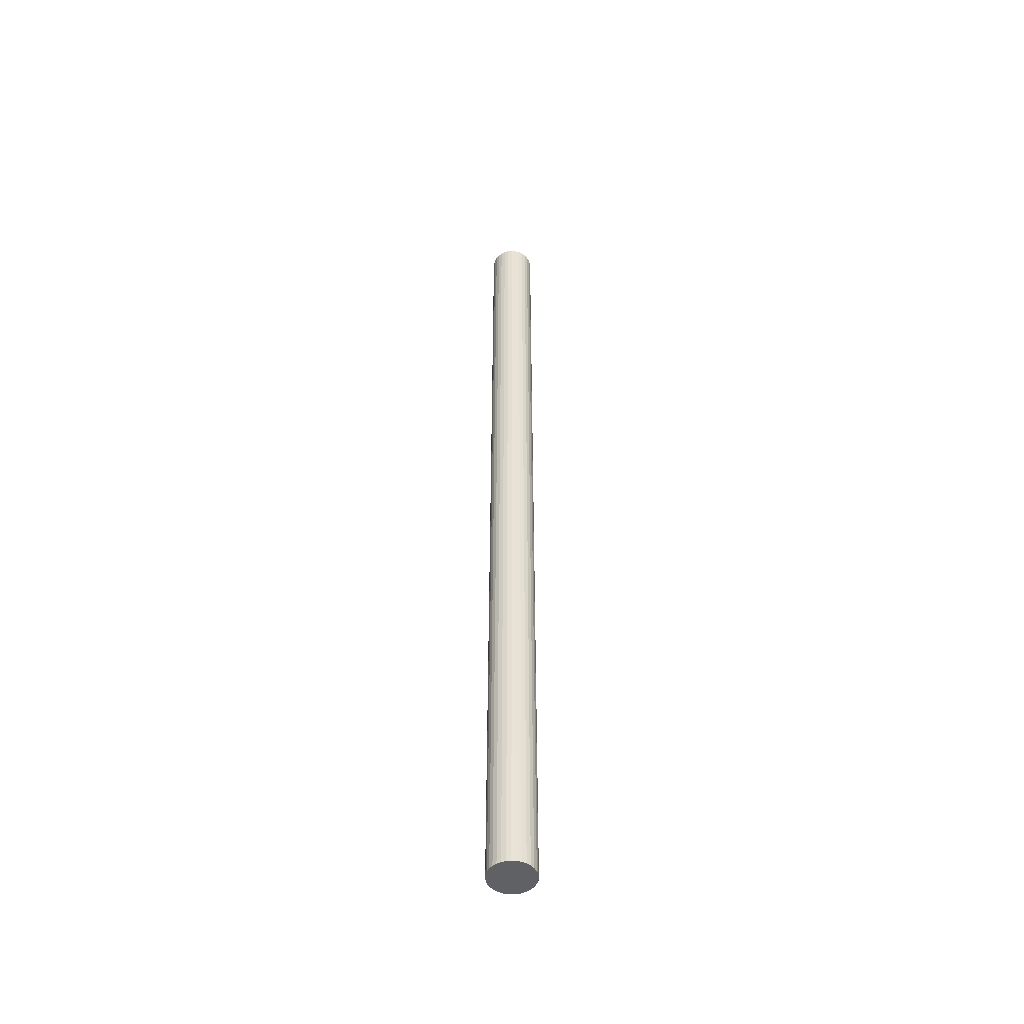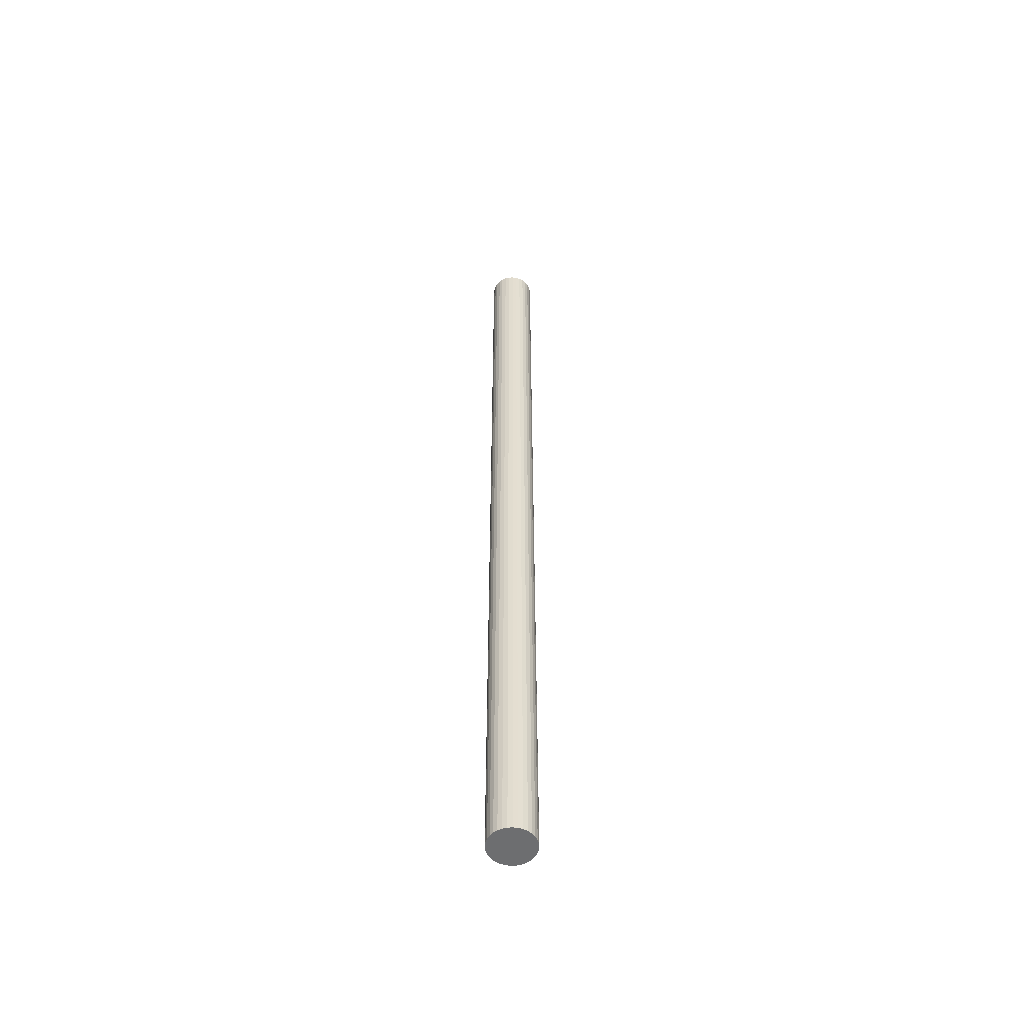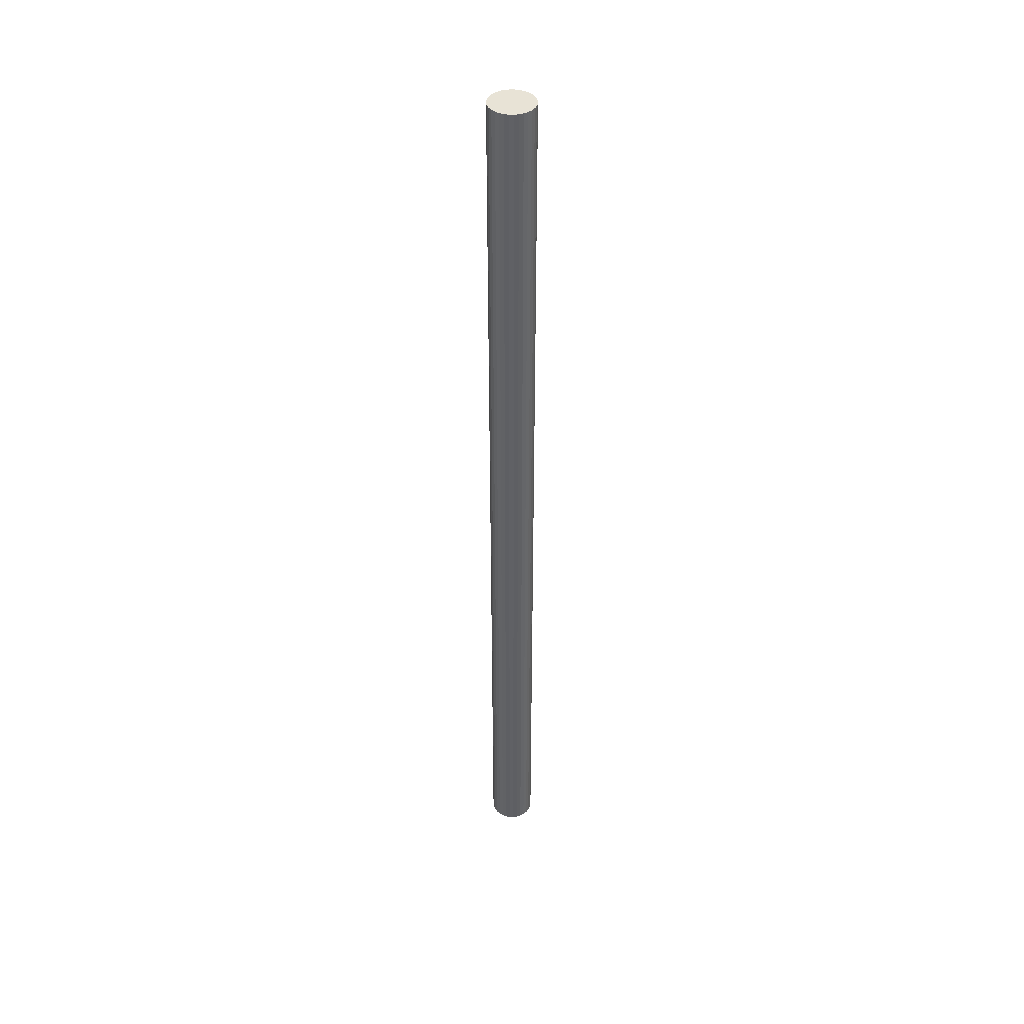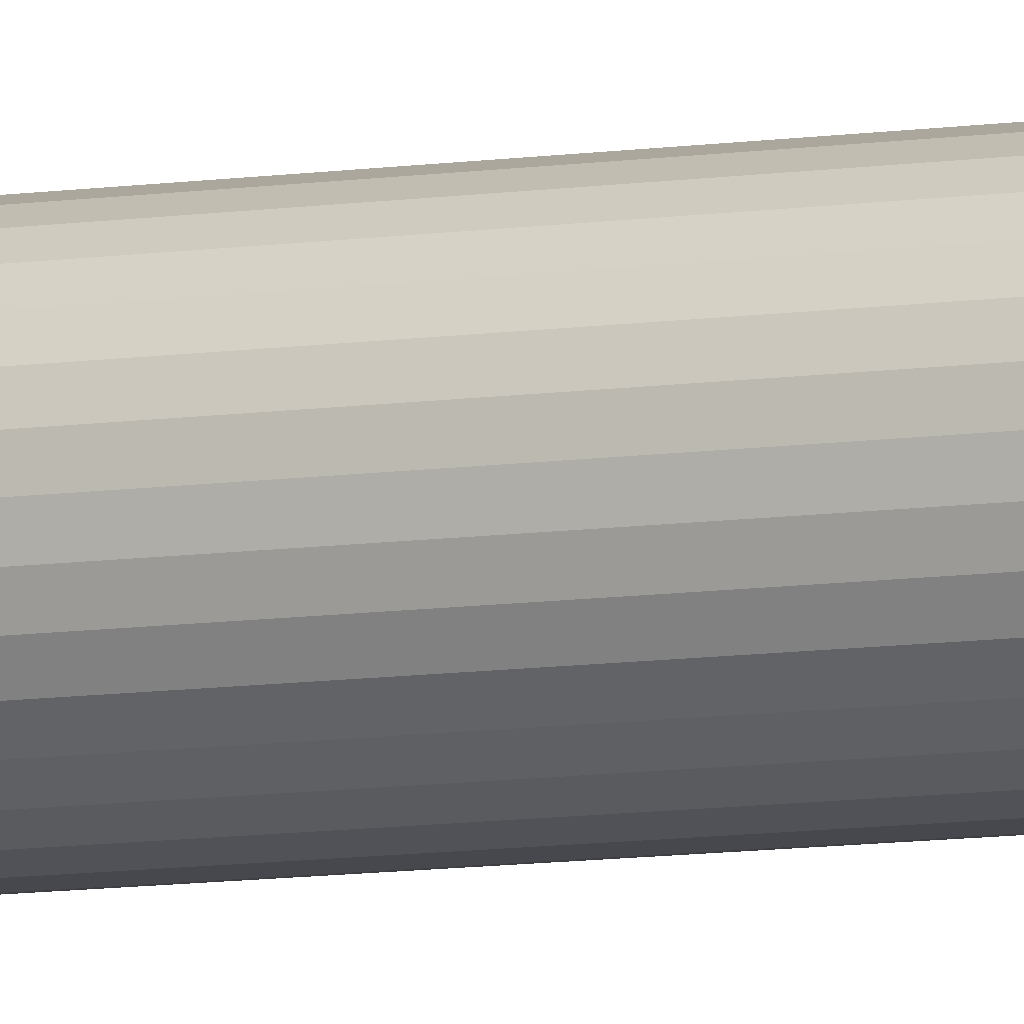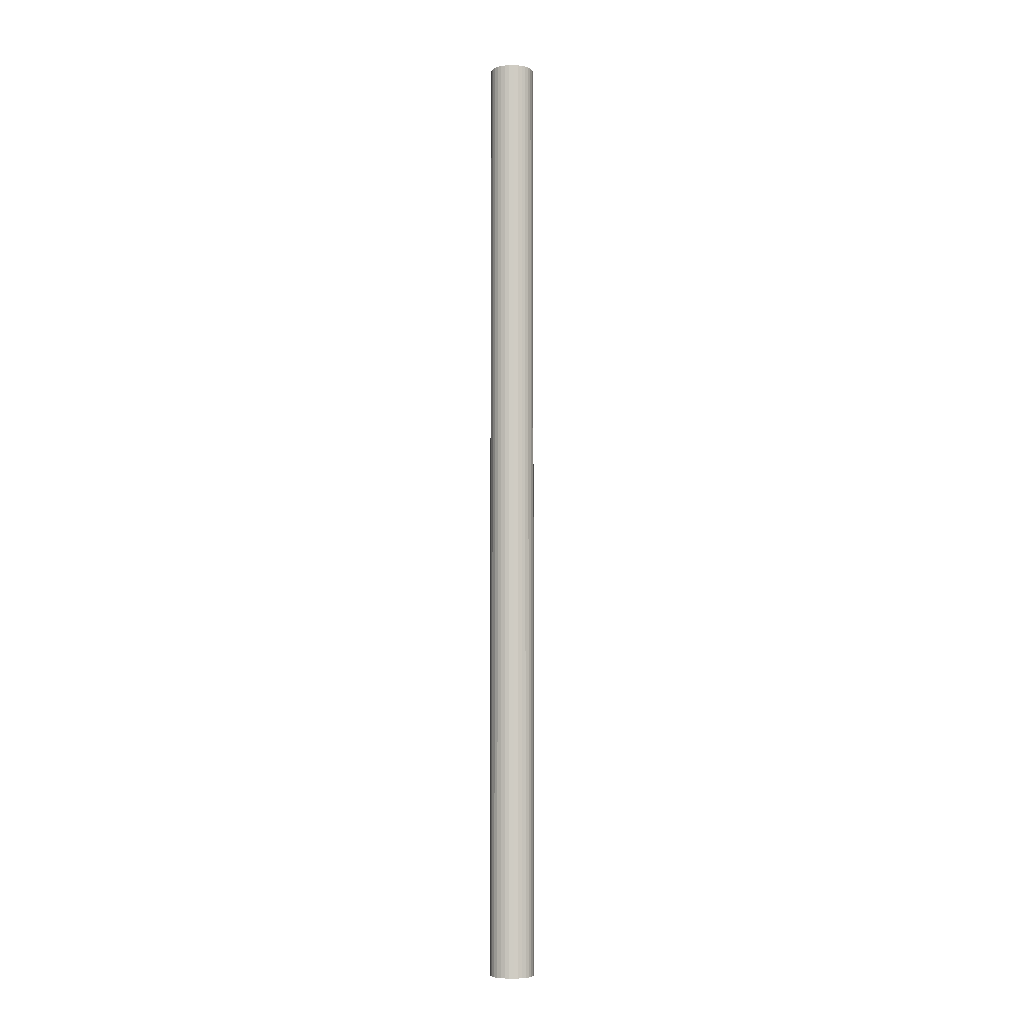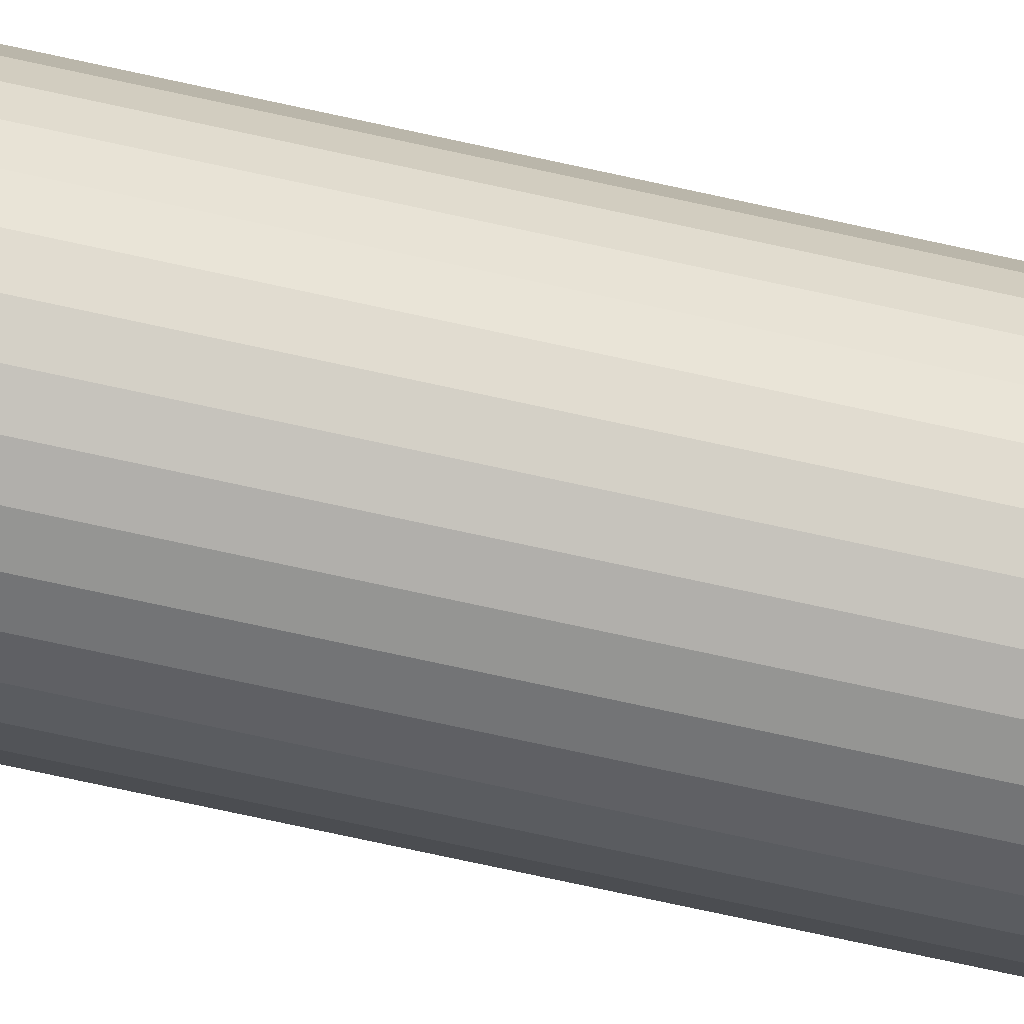
<metadata>
{"format":"obj","ext":"obj","renderer":"f3d","projection":"perspective","resolution":1024,"background":"white","views":[{"elev":-49.6,"azim":-145.2,"up":"+Z"},{"elev":-54.3,"azim":-148.0,"up":"+Z"},{"elev":41.4,"azim":-49.1,"up":"+Z"},{"elev":-6.8,"azim":-61.3,"up":"+Y"},{"elev":-5.8,"azim":-26.5,"up":"+Z"},{"elev":-50.6,"azim":-105.2,"up":"+Y"}]}
</metadata>
<code>
o Cylinder
v -0.09961 0 -0.08876
v -0.0977 -0.01948 4.089
v -0.09961 -0 4.089
v -0.0977 -0.01948 -0.08876
v -0.09203 -0.03822 4.089
v -0.09203 -0.03822 -0.08876
v -0.08283 -0.05548 4.089
v -0.08283 -0.05548 -0.08876
v -0.07044 -0.07062 4.089
v -0.07044 -0.07062 -0.08876
v -0.05534 -0.08304 4.089
v -0.05534 -0.08304 -0.08876
v -0.03812 -0.09227 4.089
v -0.03812 -0.09227 -0.08876
v -0.01943 -0.09795 4.089
v -0.01943 -0.09795 -0.08876
v 0 -0.09987 4.089
v 0 -0.09987 -0.08876
v 0.01943 -0.09795 4.089
v 0.01943 -0.09795 -0.08876
v 0.03812 -0.09227 4.089
v 0.03812 -0.09227 -0.08876
v 0.05534 -0.08304 4.089
v 0.05534 -0.08304 -0.08876
v 0.07044 -0.07062 4.089
v 0.07044 -0.07062 -0.08876
v 0.08283 -0.05548 4.089
v 0.08283 -0.05548 -0.08876
v 0.09203 -0.03822 4.089
v 0.09203 -0.03822 -0.08876
v 0.0977 -0.01948 4.089
v 0.0977 -0.01948 -0.08876
v 0.09961 -0 4.089
v 0.09961 0 -0.08876
v 0.0977 0.01948 4.089
v 0.0977 0.01948 -0.08876
v 0.09203 0.03822 4.089
v 0.09203 0.03822 -0.08876
v 0.08283 0.05548 4.089
v 0.08283 0.05548 -0.08876
v 0.07044 0.07062 4.089
v 0.07044 0.07062 -0.08876
v 0.05534 0.08304 4.089
v 0.05534 0.08304 -0.08876
v 0.03812 0.09227 4.089
v 0.03812 0.09227 -0.08876
v 0.01943 0.09795 4.089
v 0.01943 0.09795 -0.08876
v 0 0.09987 4.089
v 0 0.09987 -0.08876
v -0.01943 0.09795 4.089
v -0.01943 0.09795 -0.08876
v -0.03812 0.09227 4.089
v -0.03812 0.09227 -0.08876
v -0.05534 0.08304 4.089
v -0.05534 0.08304 -0.08876
v -0.07044 0.07062 4.089
v -0.07044 0.07062 -0.08876
v -0.08283 0.05548 4.089
v -0.08283 0.05548 -0.08876
v -0.09203 0.03822 4.089
v -0.09203 0.03822 -0.08876
v -0.0977 0.01948 4.089
v -0.0977 0.01948 -0.08876
f 1 2 3
f 4 5 2
f 6 7 5
f 8 9 7
f 10 11 9
f 12 13 11
f 14 15 13
f 16 17 15
f 18 19 17
f 20 21 19
f 22 23 21
f 24 25 23
f 26 27 25
f 28 29 27
f 30 31 29
f 32 33 31
f 34 35 33
f 36 37 35
f 38 39 37
f 40 41 39
f 42 43 41
f 44 45 43
f 46 47 45
f 48 49 47
f 50 51 49
f 52 53 51
f 54 55 53
f 56 57 55
f 58 59 57
f 60 61 59
f 10 8 26
f 62 63 61
f 64 3 63
f 59 61 39
f 1 4 2
f 4 6 5
f 6 8 7
f 8 10 9
f 10 12 11
f 12 14 13
f 14 16 15
f 16 18 17
f 18 20 19
f 20 22 21
f 22 24 23
f 24 26 25
f 26 28 27
f 28 30 29
f 30 32 31
f 32 34 33
f 34 36 35
f 36 38 37
f 38 40 39
f 40 42 41
f 42 44 43
f 44 46 45
f 46 48 47
f 48 50 49
f 50 52 51
f 52 54 53
f 54 56 55
f 56 58 57
f 58 60 59
f 60 62 61
f 6 4 32
f 4 1 34
f 1 64 36
f 64 62 38
f 62 60 38
f 60 58 40
f 38 60 40
f 58 56 42
f 56 54 44
f 42 56 44
f 54 52 50
f 50 48 54
f 48 46 54
f 46 44 54
f 42 40 58
f 38 36 64
f 36 34 1
f 34 32 4
f 32 30 6
f 30 28 6
f 28 26 8
f 6 28 8
f 26 24 10
f 24 22 12
f 10 24 12
f 22 20 14
f 20 18 14
f 18 16 14
f 14 12 22
f 62 64 63
f 64 1 3
f 63 3 33
f 3 2 31
f 2 5 31
f 5 7 29
f 31 5 29
f 7 9 25
f 9 11 23
f 11 13 23
f 13 15 21
f 23 13 21
f 15 17 19
f 19 21 15
f 23 25 9
f 25 27 7
f 27 29 7
f 31 33 3
f 33 35 63
f 35 37 63
f 37 39 61
f 63 37 61
f 39 41 57
f 41 43 55
f 43 45 55
f 45 47 53
f 55 45 53
f 47 49 51
f 51 53 47
f 55 57 41
f 57 59 39

</code>
